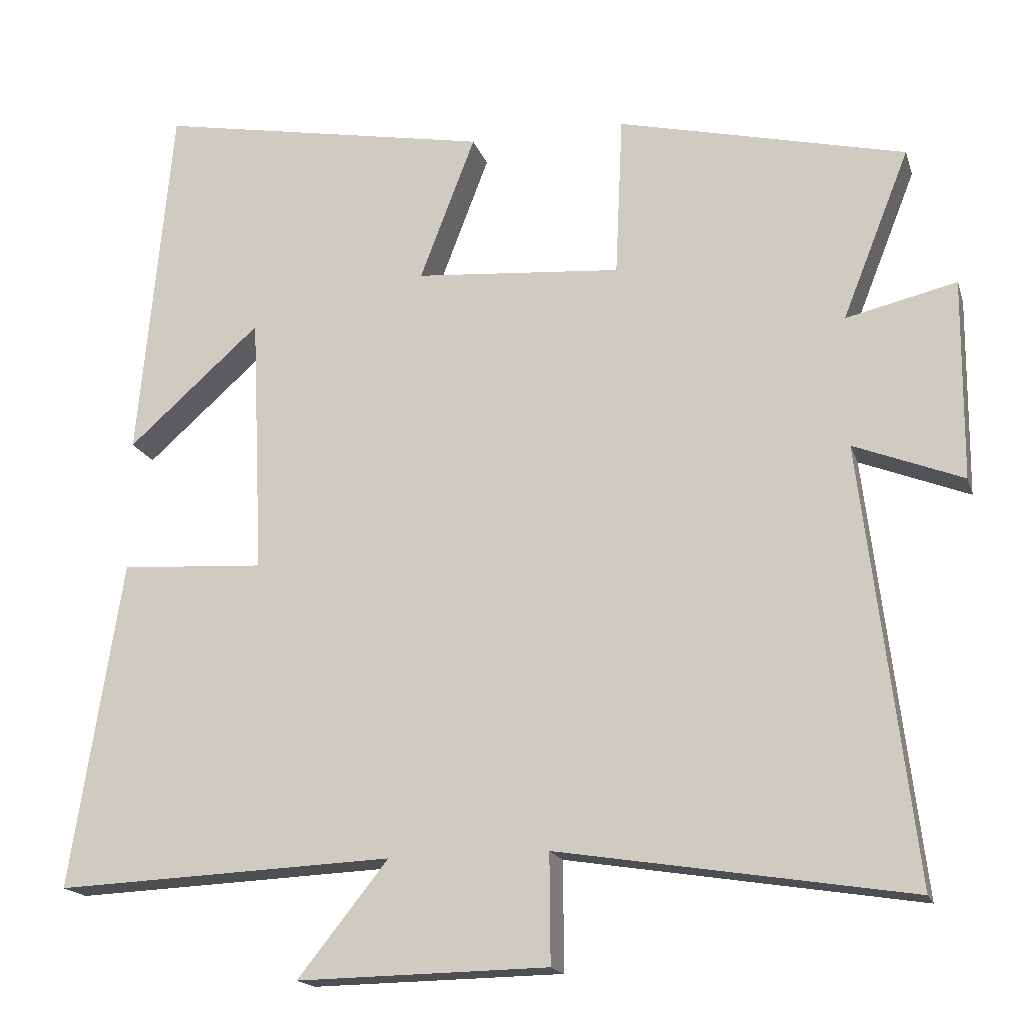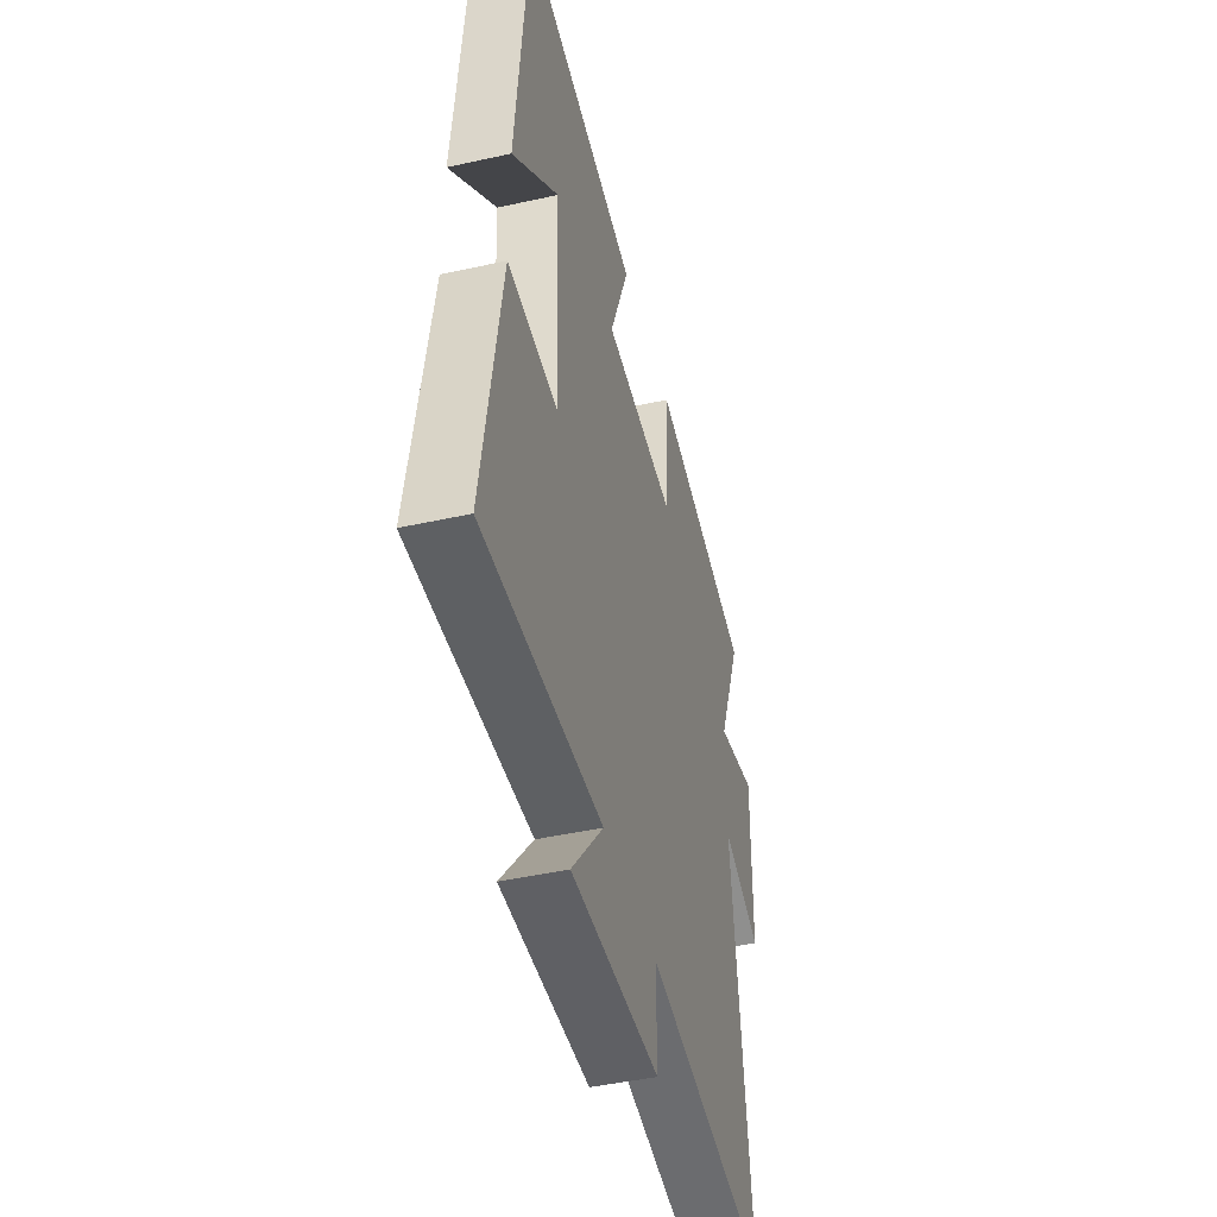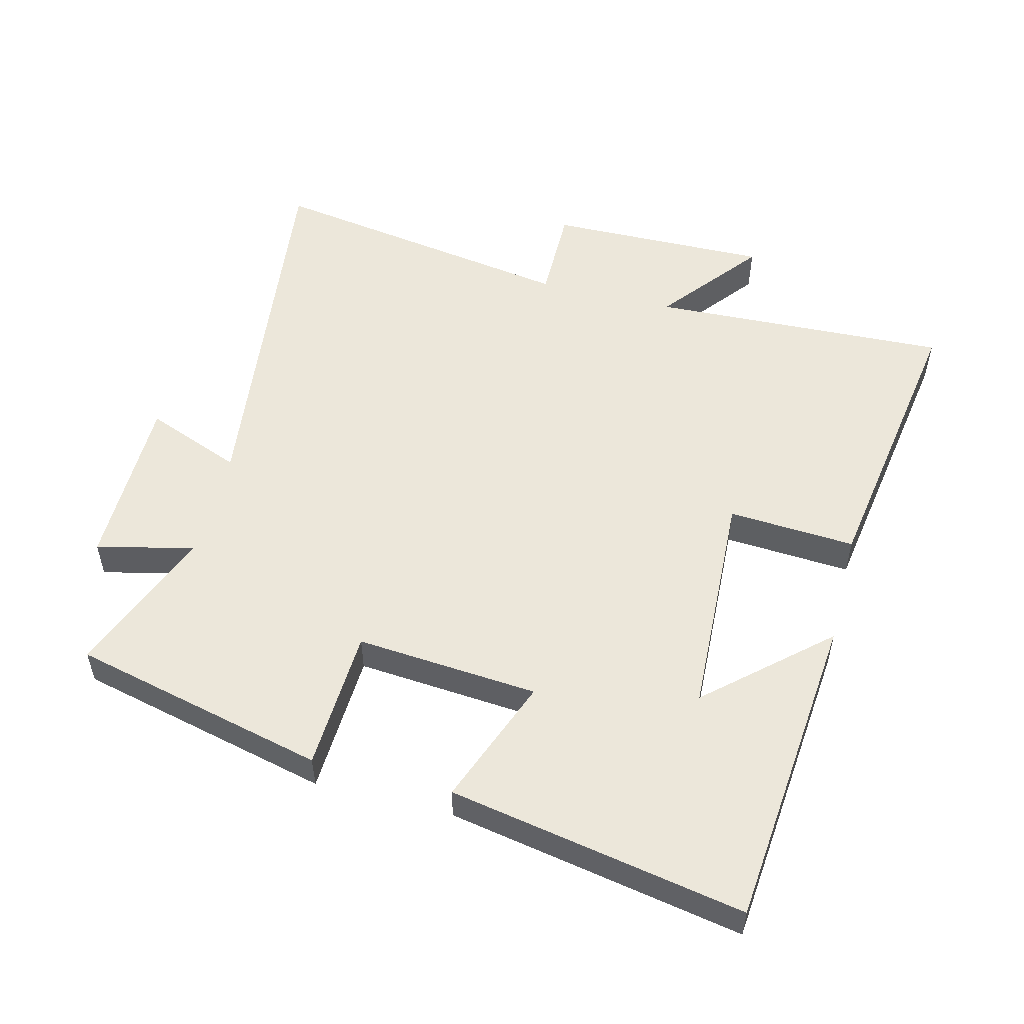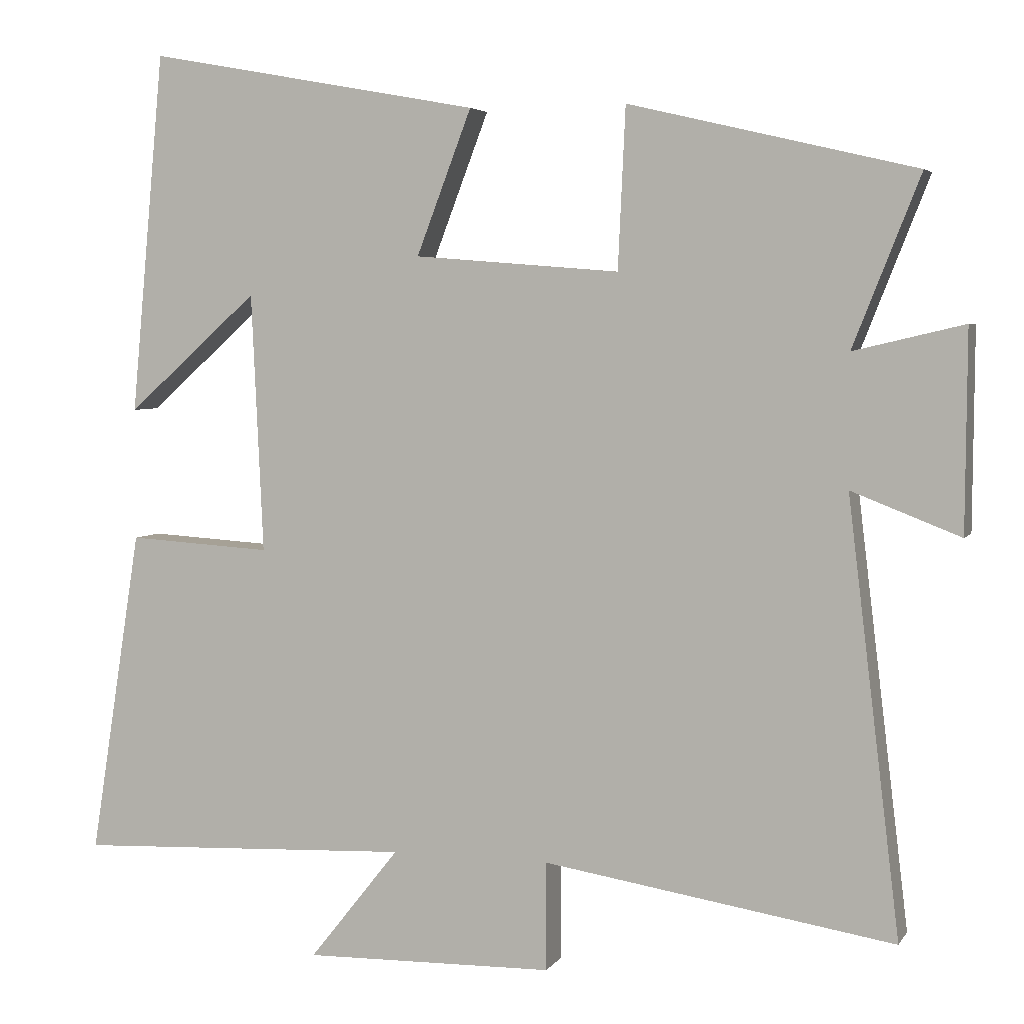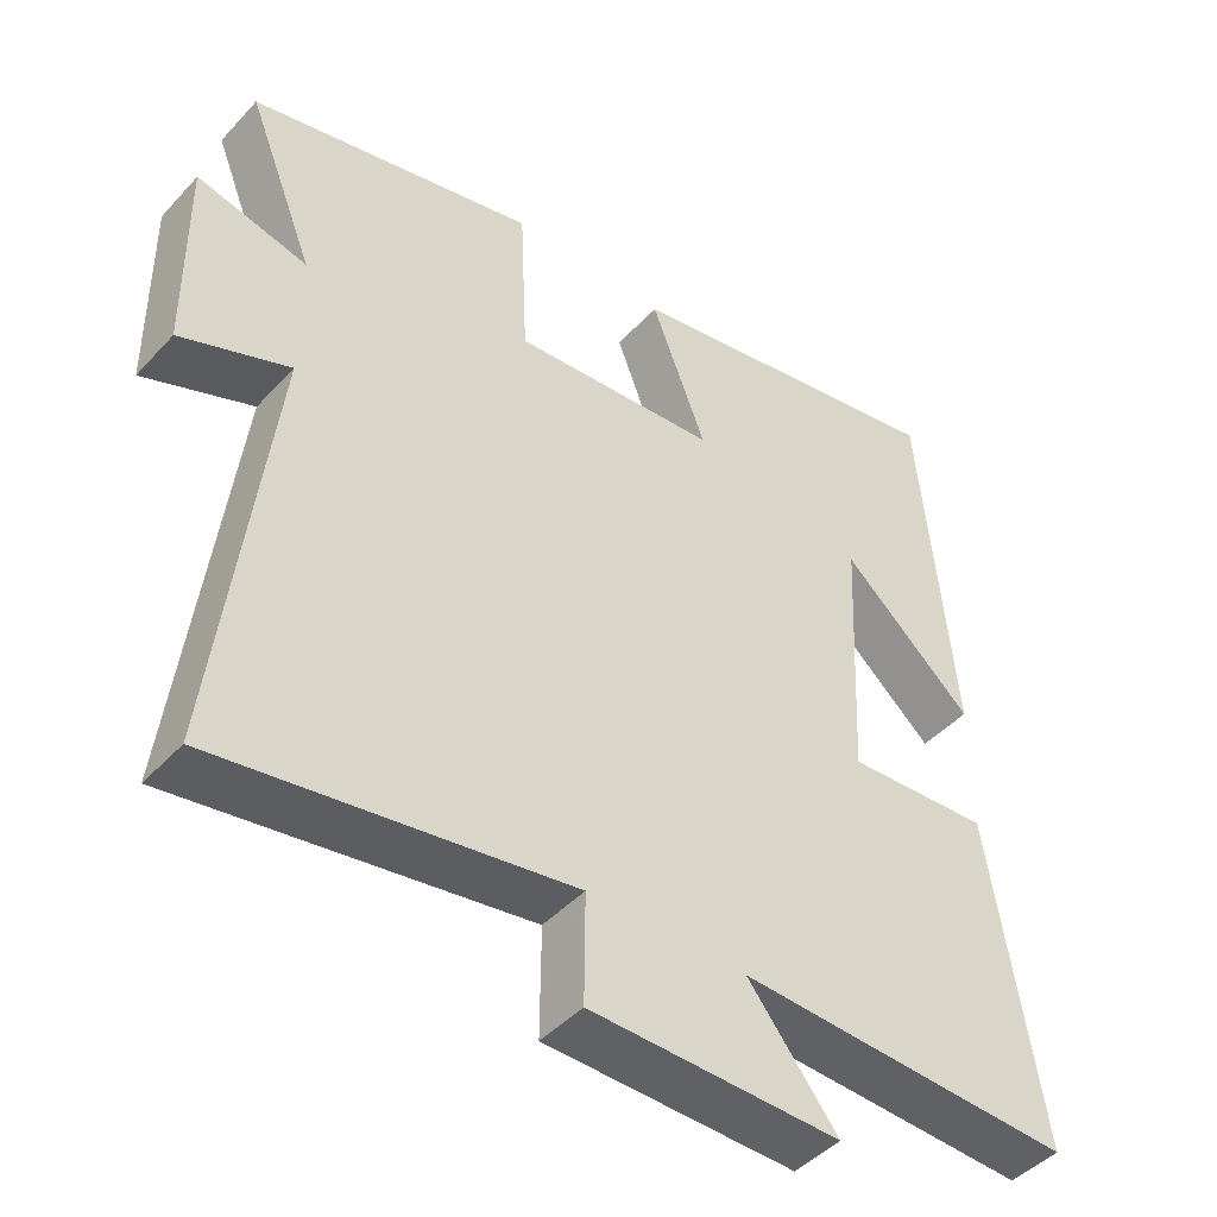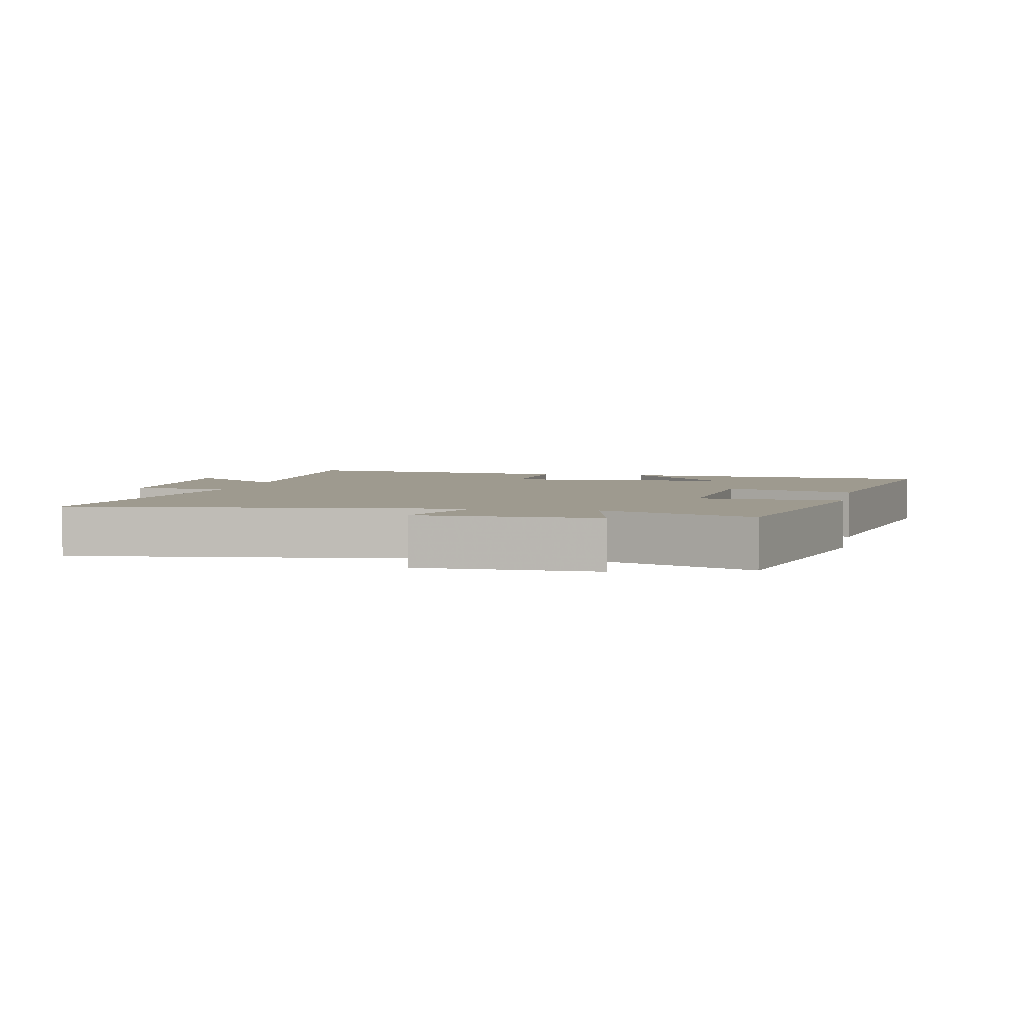
<metadata>
{"format":"obj","ext":"obj","renderer":"f3d","projection":"perspective","resolution":1024,"background":"white","views":[{"elev":-17.4,"azim":-164.8,"up":"+Z"},{"elev":-45.2,"azim":104.4,"up":"+Z"},{"elev":53.5,"azim":14.3,"up":"+Y"},{"elev":4.4,"azim":-162.1,"up":"+Z"},{"elev":-45.1,"azim":-39.4,"up":"+Z"},{"elev":3.8,"azim":-78.3,"up":"+Y"}]}
</metadata>
<code>
v 0.455 0.07 0.582
v 0.5 0.07 0.097
v 0.323 0.07 0.255
v 0.307 0.07 -0.093
v 0.5 0.07 -0.081
v 0.569 0.07 -0.52
v 0.116 0.07 -0.5
v 0.237 0.07 -0.652
v -0.099 0.07 -0.646
v -0.098 0.07 -0.5
v -0.57 0.07 -0.575
v -0.5 0.07 0.006
v -0.646 0.07 -0.051
v -0.648 0.07 0.217
v -0.5 0.07 0.182
v -0.59 0.07 0.409
v -0.205 0.07 0.5
v -0.195 0.07 0.284
v 0.081 0.07 0.306
v 0.007 0.07 0.5
v 0.455 0 0.582
v 0.5 0 0.097
v 0.323 0 0.255
v 0.307 0 -0.093
v 0.5 0 -0.081
v 0.569 0 -0.52
v 0.116 0 -0.5
v 0.237 0 -0.652
v -0.099 0 -0.646
v -0.098 0 -0.5
v -0.57 0 -0.575
v -0.5 0 0.006
v -0.646 0 -0.051
v -0.648 0 0.217
v -0.5 0 0.182
v -0.59 0 0.409
v -0.205 0 0.5
v -0.195 0 0.284
v 0.081 0 0.306
v 0.007 0 0.5
f 19 20 1
f 15 16 17 18
f 15 18 19
f 12 13 14 15
f 12 15 19
f 10 11 12 19
f 7 8 9 10
f 7 10 19
f 4 5 6 7
f 3 4 7 19
f 1 2 3
f 1 3 19
f 21 40 39
f 38 37 36 35
f 39 38 35
f 35 34 33 32
f 39 35 32
f 39 32 31 30
f 30 29 28 27
f 39 30 27
f 27 26 25 24
f 39 27 24 23
f 23 22 21
f 39 23 21
f 1 21 22 2
f 2 22 23 3
f 3 23 24 4
f 4 24 25 5
f 5 25 26 6
f 6 26 27 7
f 7 27 28 8
f 8 28 29 9
f 9 29 30 10
f 10 30 31 11
f 11 31 32 12
f 12 32 33 13
f 13 33 34 14
f 14 34 35 15
f 15 35 36 16
f 16 36 37 17
f 17 37 38 18
f 18 38 39 19
f 19 39 40 20
f 20 40 21 1

</code>
